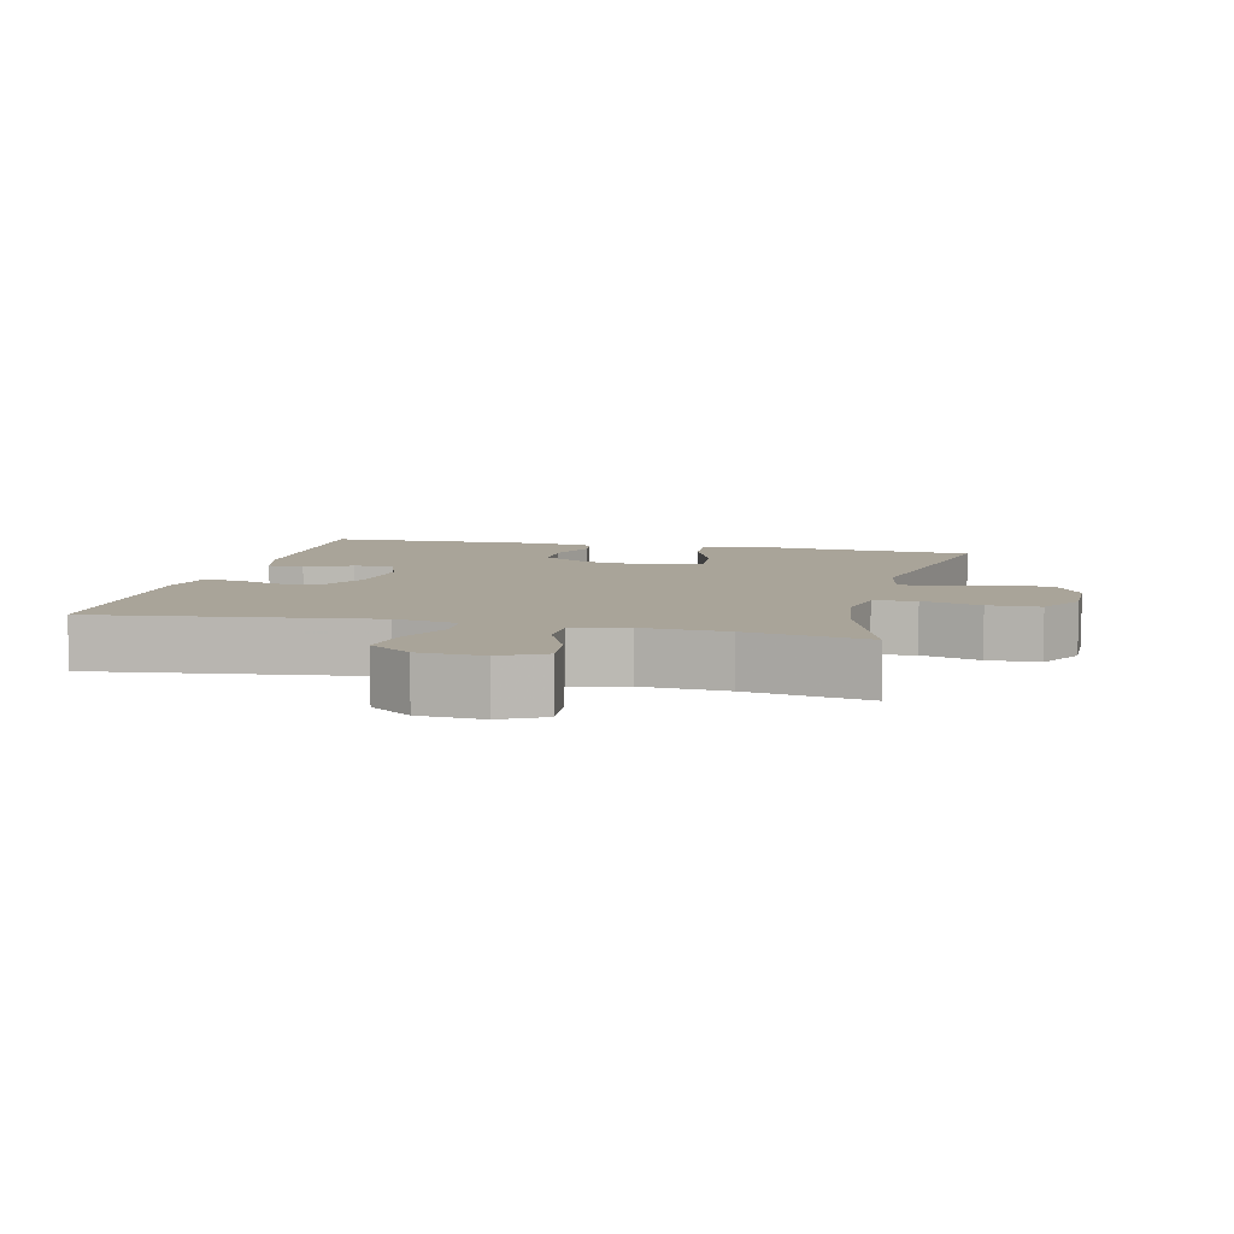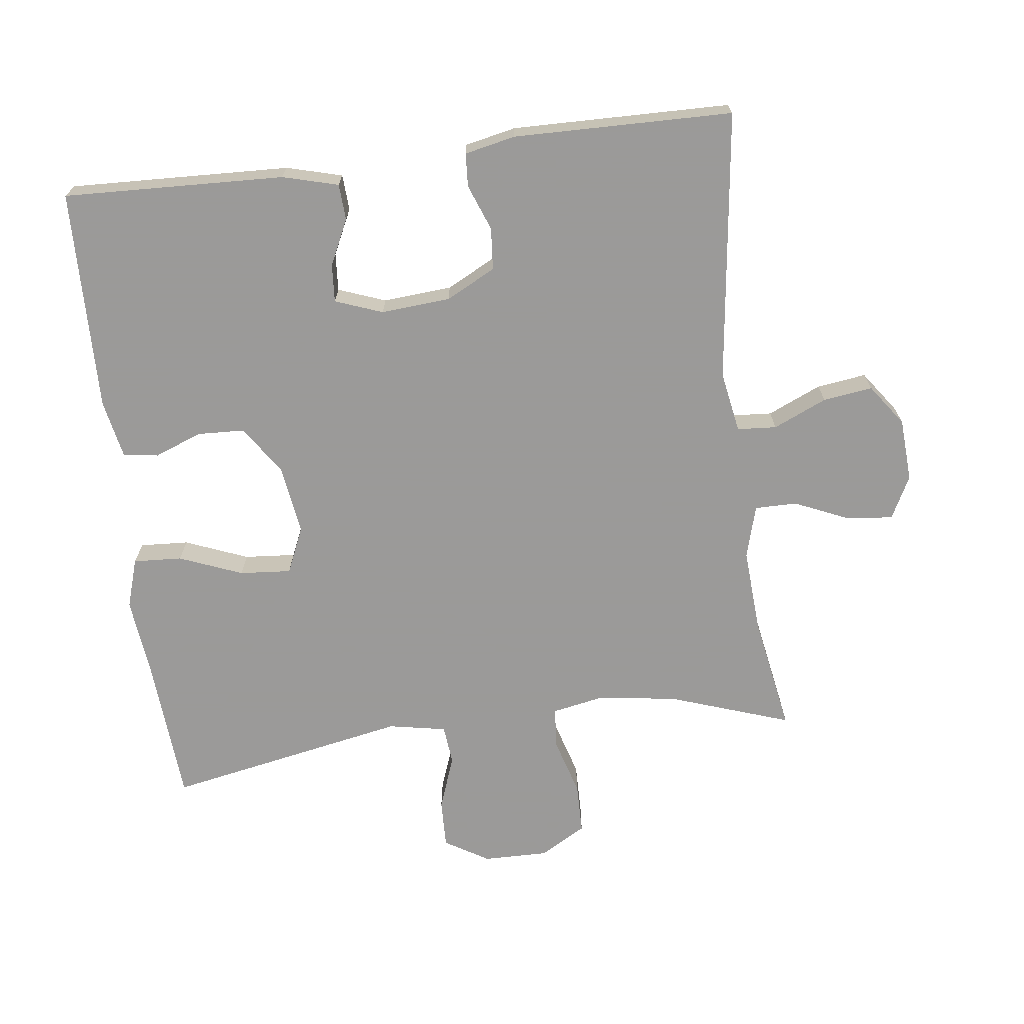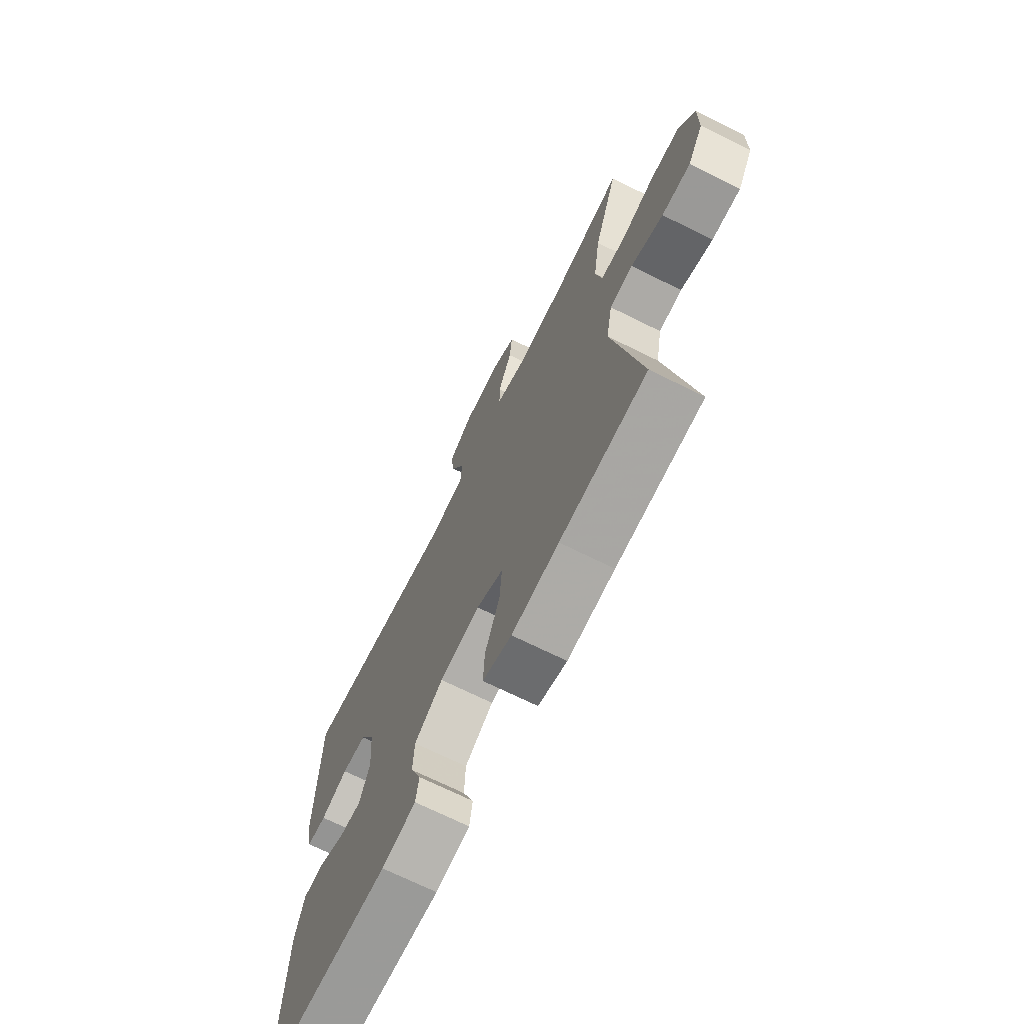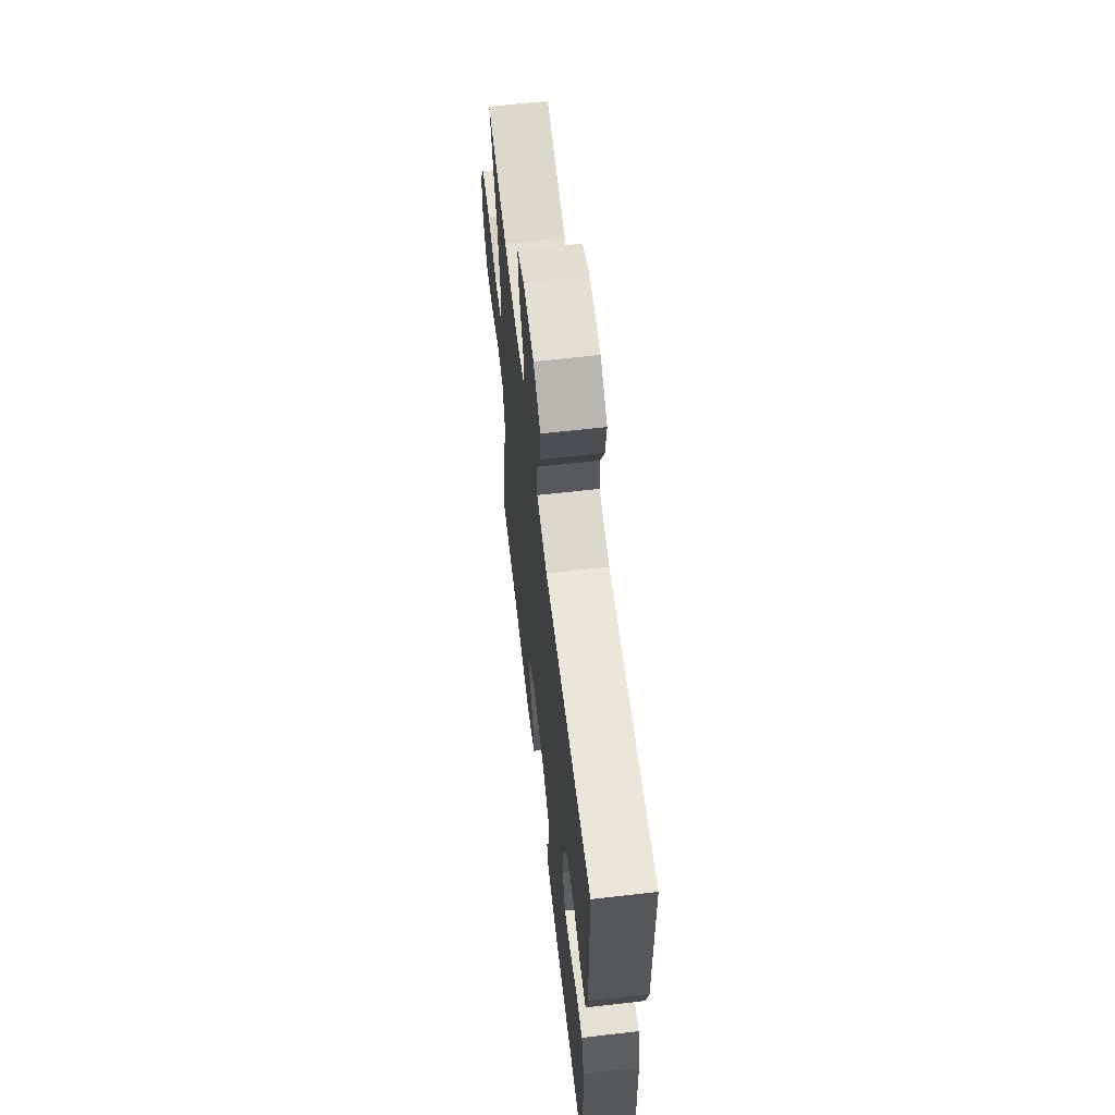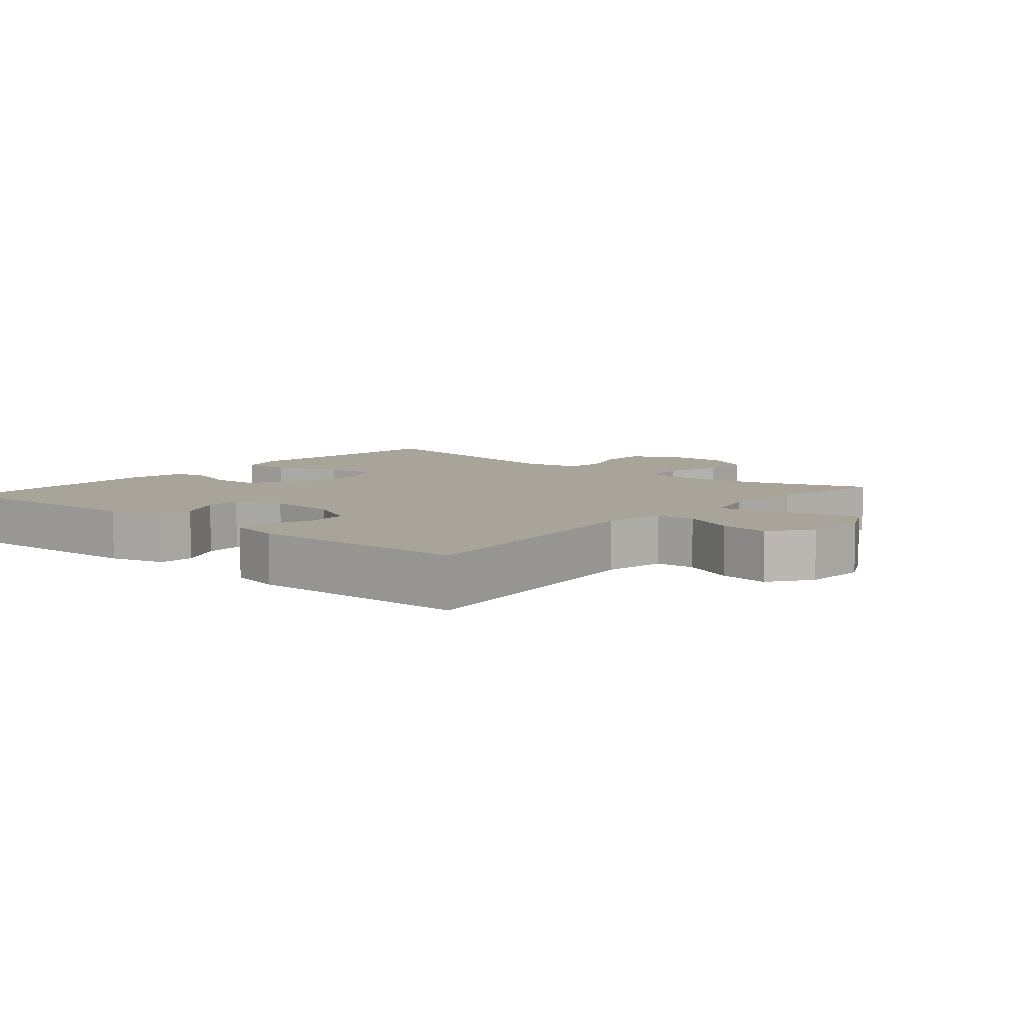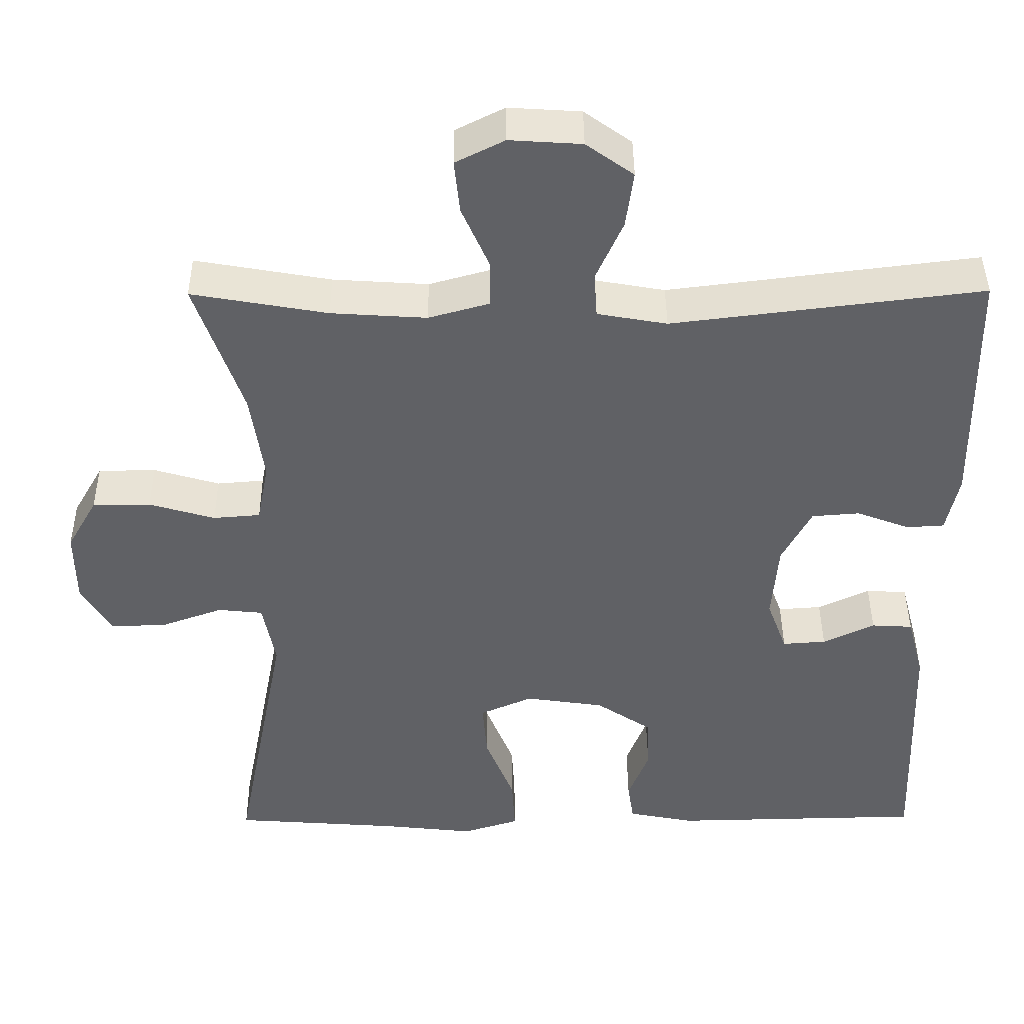
<metadata>
{"format":"obj","ext":"obj","renderer":"f3d","projection":"perspective","resolution":1024,"background":"white","views":[{"elev":7.2,"azim":13.3,"up":"+Y"},{"elev":-69.5,"azim":-82.9,"up":"+Y"},{"elev":-70.4,"azim":63.6,"up":"+Z"},{"elev":63.0,"azim":-96.6,"up":"+Z"},{"elev":7.2,"azim":-49.6,"up":"+Y"},{"elev":42.3,"azim":179.6,"up":"+Z"}]}
</metadata>
<code>
v -0.5 0.07 0.5
v -0.1 0.07 0.45
v -0.01 0.07 0.466
v -0.006 0.07 0.524
v -0.041 0.07 0.603
v -0.051 0.07 0.676
v 0.01 0.07 0.72
v 0.103 0.07 0.726
v 0.166 0.07 0.694
v 0.159 0.07 0.625
v 0.124 0.07 0.545
v 0.124 0.07 0.483
v 0.202 0.07 0.461
v 0.325 0.07 0.469
v 0.5 0.07 0.5
v 0.439 0.07 0.322
v 0.422 0.07 0.205
v 0.437 0.07 0.127
v 0.498 0.07 0.122
v 0.583 0.07 0.147
v 0.658 0.07 0.146
v 0.697 0.07 0.078
v 0.696 0.07 -0.018
v 0.657 0.07 -0.083
v 0.585 0.07 -0.081
v 0.505 0.07 -0.052
v 0.447 0.07 -0.058
v 0.431 0.07 -0.143
v 0.5 0.07 -0.5
v 0.283 0.07 -0.516
v 0.165 0.07 -0.529
v 0.092 0.07 -0.506
v 0.096 0.07 -0.434
v 0.133 0.07 -0.341
v 0.139 0.07 -0.265
v 0.071 0.07 -0.235
v -0.031 0.07 -0.25
v -0.103 0.07 -0.298
v -0.106 0.07 -0.368
v -0.079 0.07 -0.438
v -0.087 0.07 -0.49
v -0.173 0.07 -0.507
v -0.5 0.07 -0.5
v -0.488 0.07 -0.174
v -0.466 0.07 -0.092
v -0.413 0.07 -0.089
v -0.346 0.07 -0.121
v -0.29 0.07 -0.125
v -0.264 0.07 -0.055
v -0.272 0.07 0.047
v -0.31 0.07 0.12
v -0.372 0.07 0.125
v -0.44 0.07 0.099
v -0.489 0.07 0.102
v -0.505 0.07 0.177
v -0.5 0 0.5
v -0.1 0 0.45
v -0.01 0 0.466
v -0.006 0 0.524
v -0.041 0 0.603
v -0.051 0 0.676
v 0.01 0 0.72
v 0.103 0 0.726
v 0.166 0 0.694
v 0.159 0 0.625
v 0.124 0 0.545
v 0.124 0 0.483
v 0.202 0 0.461
v 0.325 0 0.469
v 0.5 0 0.5
v 0.439 0 0.322
v 0.422 0 0.205
v 0.437 0 0.127
v 0.498 0 0.122
v 0.583 0 0.147
v 0.658 0 0.146
v 0.697 0 0.078
v 0.696 0 -0.018
v 0.657 0 -0.083
v 0.585 0 -0.081
v 0.505 0 -0.052
v 0.447 0 -0.058
v 0.431 0 -0.143
v 0.5 0 -0.5
v 0.283 0 -0.516
v 0.165 0 -0.529
v 0.092 0 -0.506
v 0.096 0 -0.434
v 0.133 0 -0.341
v 0.139 0 -0.265
v 0.071 0 -0.235
v -0.031 0 -0.25
v -0.103 0 -0.298
v -0.106 0 -0.368
v -0.079 0 -0.438
v -0.087 0 -0.49
v -0.173 0 -0.507
v -0.5 0 -0.5
v -0.488 0 -0.174
v -0.466 0 -0.092
v -0.413 0 -0.089
v -0.346 0 -0.121
v -0.29 0 -0.125
v -0.264 0 -0.055
v -0.272 0 0.047
v -0.31 0 0.12
v -0.372 0 0.125
v -0.44 0 0.099
v -0.489 0 0.102
v -0.505 0 0.177
f 52 53 54 55
f 51 52 55 1
f 50 51 1 2
f 49 50 2 3
f 48 49 3
f 44 45 46 47
f 44 47 48
f 43 44 48
f 42 43 48
f 39 40 41 42
f 38 39 42 48
f 37 38 48 3
f 31 32 33 34
f 30 31 34 35
f 28 29 30 35
f 27 28 35 36
f 23 24 25 26
f 23 26 27
f 22 23 27
f 19 20 21 22
f 18 19 22 27
f 17 18 27 36
f 14 15 16
f 13 14 16 17
f 12 13 17 36
f 8 9 10 11
f 4 5 6 7
f 11 12 36 37
f 7 8 11 37
f 3 4 7 37
f 110 109 108 107
f 56 110 107 106
f 57 56 106 105
f 58 57 105 104
f 58 104 103
f 102 101 100 99
f 103 102 99
f 103 99 98
f 103 98 97
f 97 96 95 94
f 103 97 94 93
f 58 103 93 92
f 89 88 87 86
f 90 89 86 85
f 90 85 84 83
f 91 90 83 82
f 81 80 79 78
f 82 81 78
f 82 78 77
f 77 76 75 74
f 82 77 74 73
f 91 82 73 72
f 71 70 69
f 72 71 69 68
f 91 72 68 67
f 66 65 64 63
f 62 61 60 59
f 92 91 67 66
f 92 66 63 62
f 92 62 59 58
f 1 56 57 2
f 2 57 58 3
f 3 58 59 4
f 4 59 60 5
f 5 60 61 6
f 6 61 62 7
f 7 62 63 8
f 8 63 64 9
f 9 64 65 10
f 10 65 66 11
f 11 66 67 12
f 12 67 68 13
f 13 68 69 14
f 14 69 70 15
f 15 70 71 16
f 16 71 72 17
f 17 72 73 18
f 18 73 74 19
f 19 74 75 20
f 20 75 76 21
f 21 76 77 22
f 22 77 78 23
f 23 78 79 24
f 24 79 80 25
f 25 80 81 26
f 26 81 82 27
f 27 82 83 28
f 28 83 84 29
f 29 84 85 30
f 30 85 86 31
f 31 86 87 32
f 32 87 88 33
f 33 88 89 34
f 34 89 90 35
f 35 90 91 36
f 36 91 92 37
f 37 92 93 38
f 38 93 94 39
f 39 94 95 40
f 40 95 96 41
f 41 96 97 42
f 42 97 98 43
f 43 98 99 44
f 44 99 100 45
f 45 100 101 46
f 46 101 102 47
f 47 102 103 48
f 48 103 104 49
f 49 104 105 50
f 50 105 106 51
f 51 106 107 52
f 52 107 108 53
f 53 108 109 54
f 54 109 110 55
f 55 110 56 1

</code>
